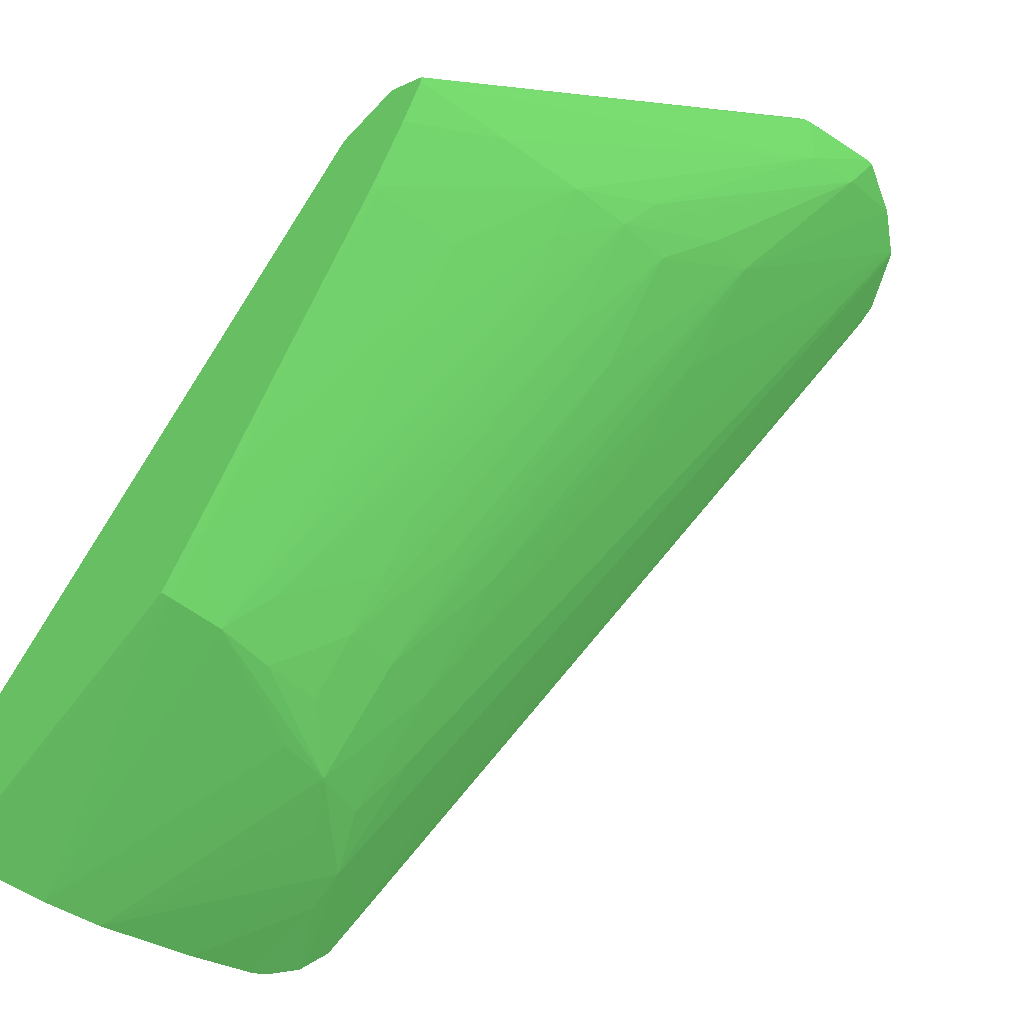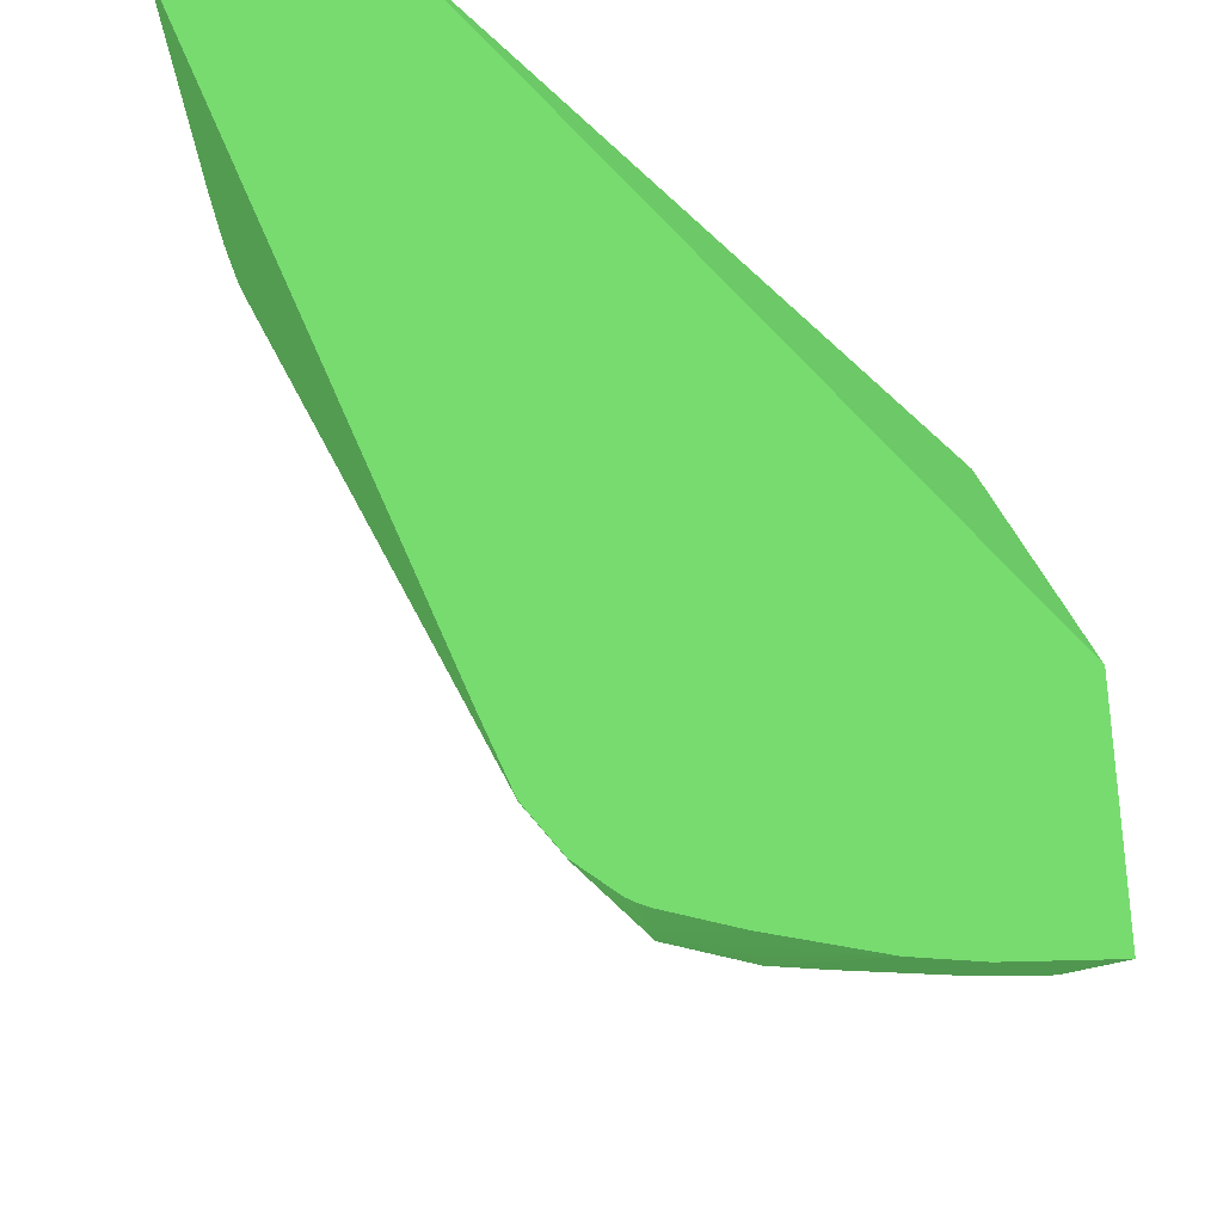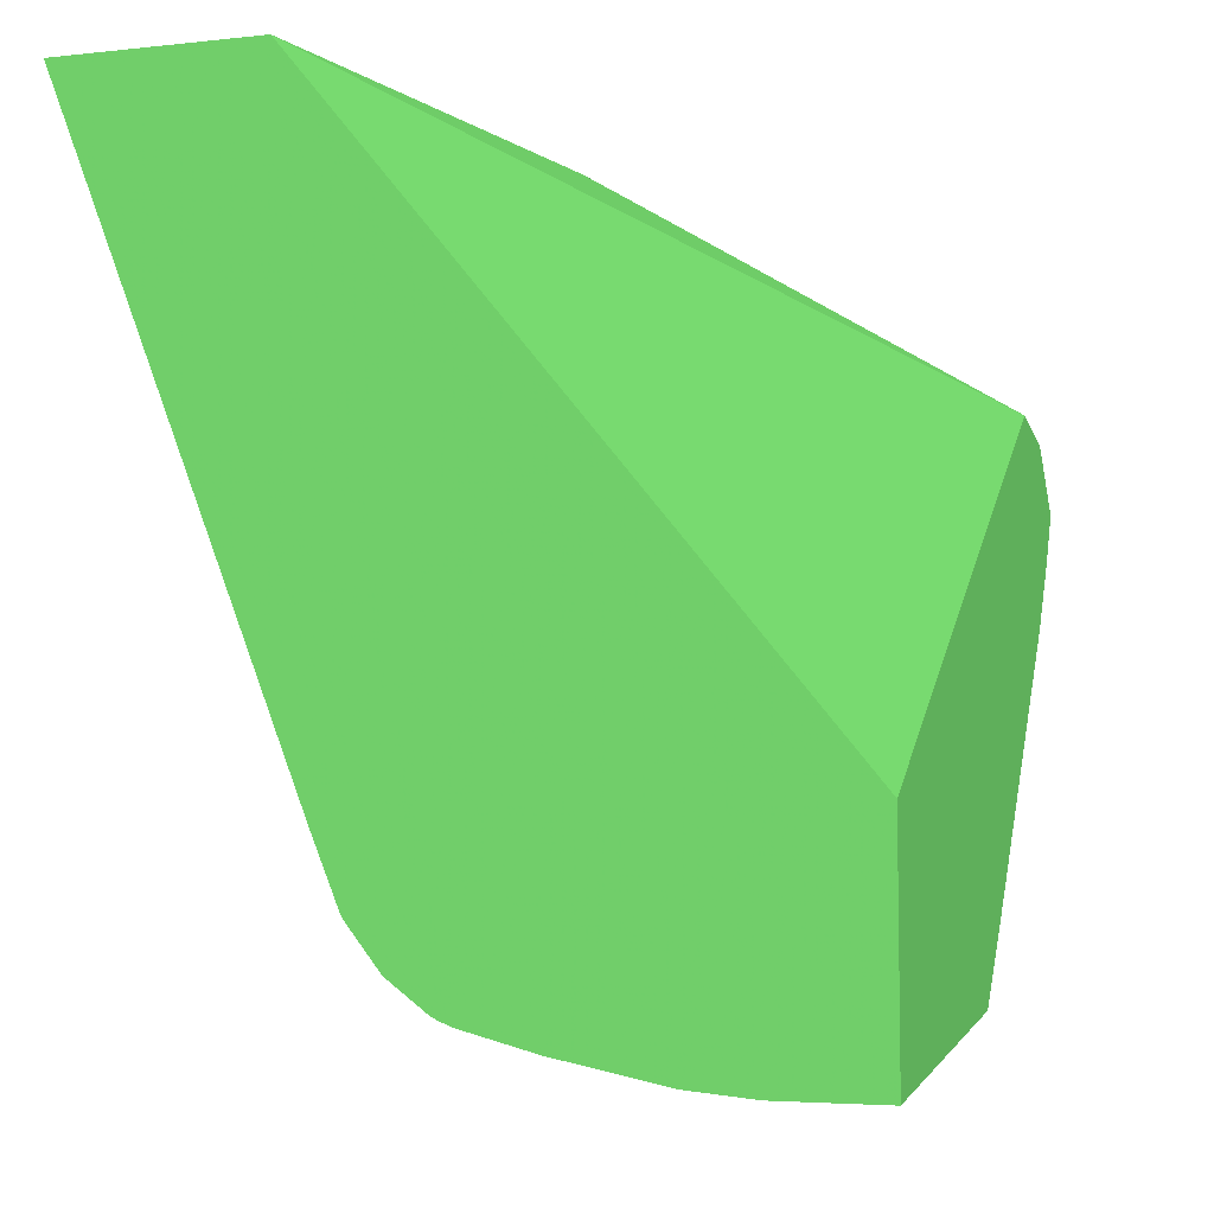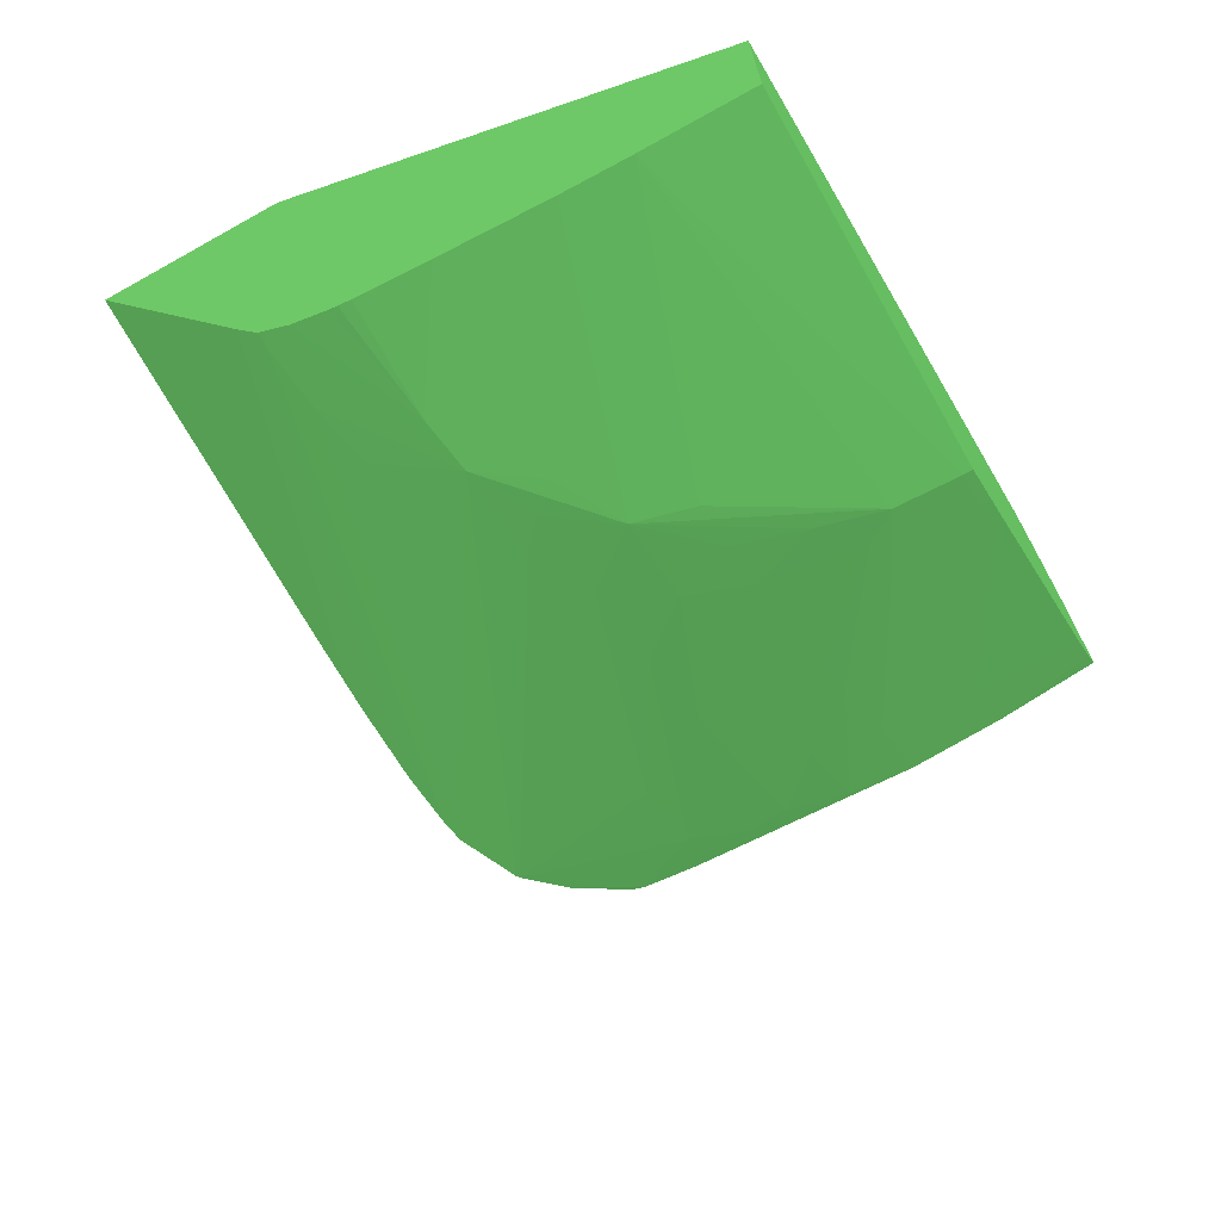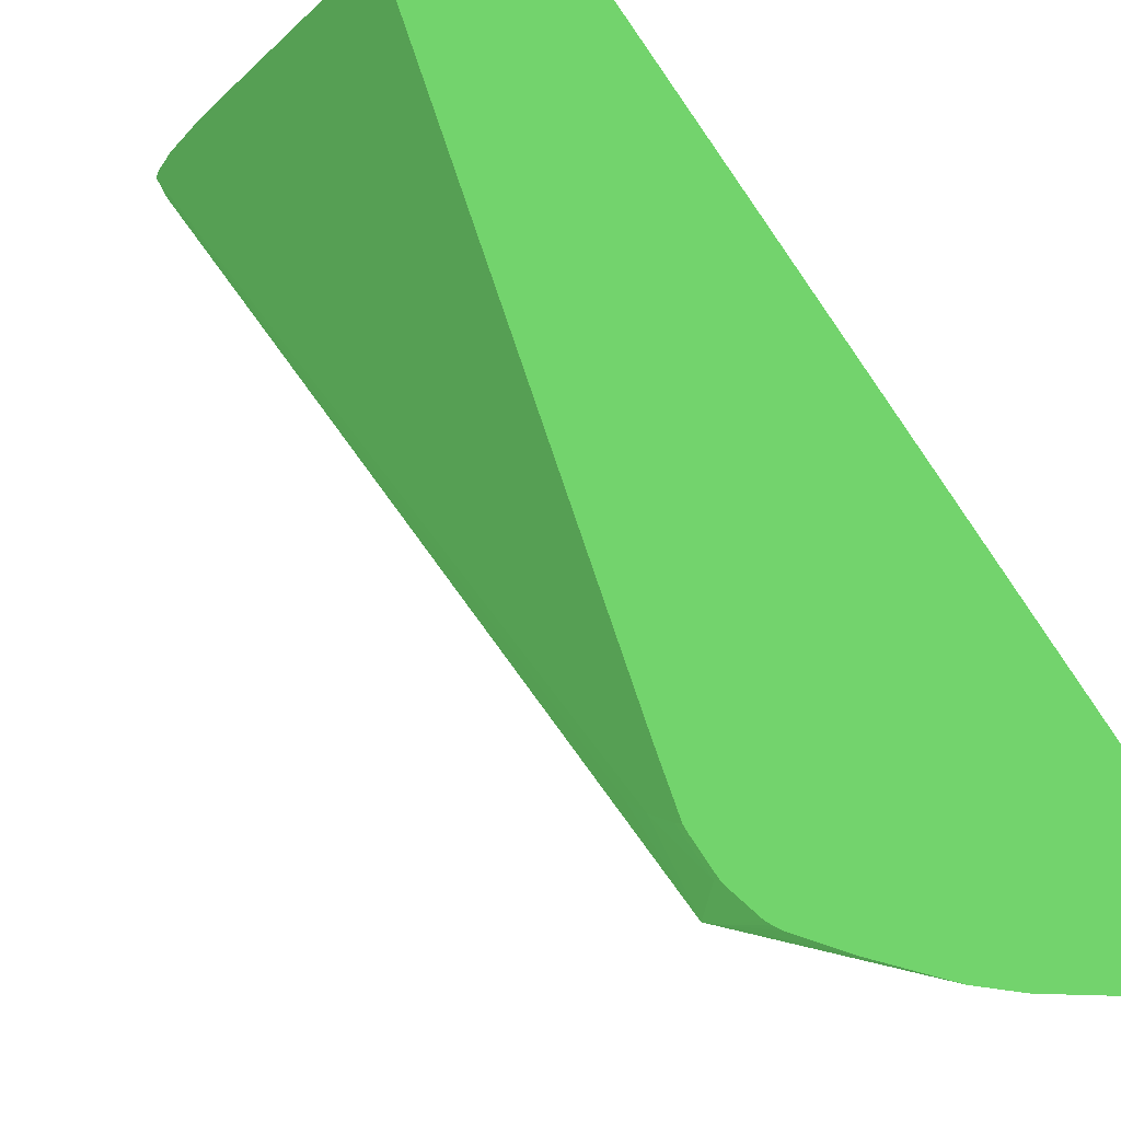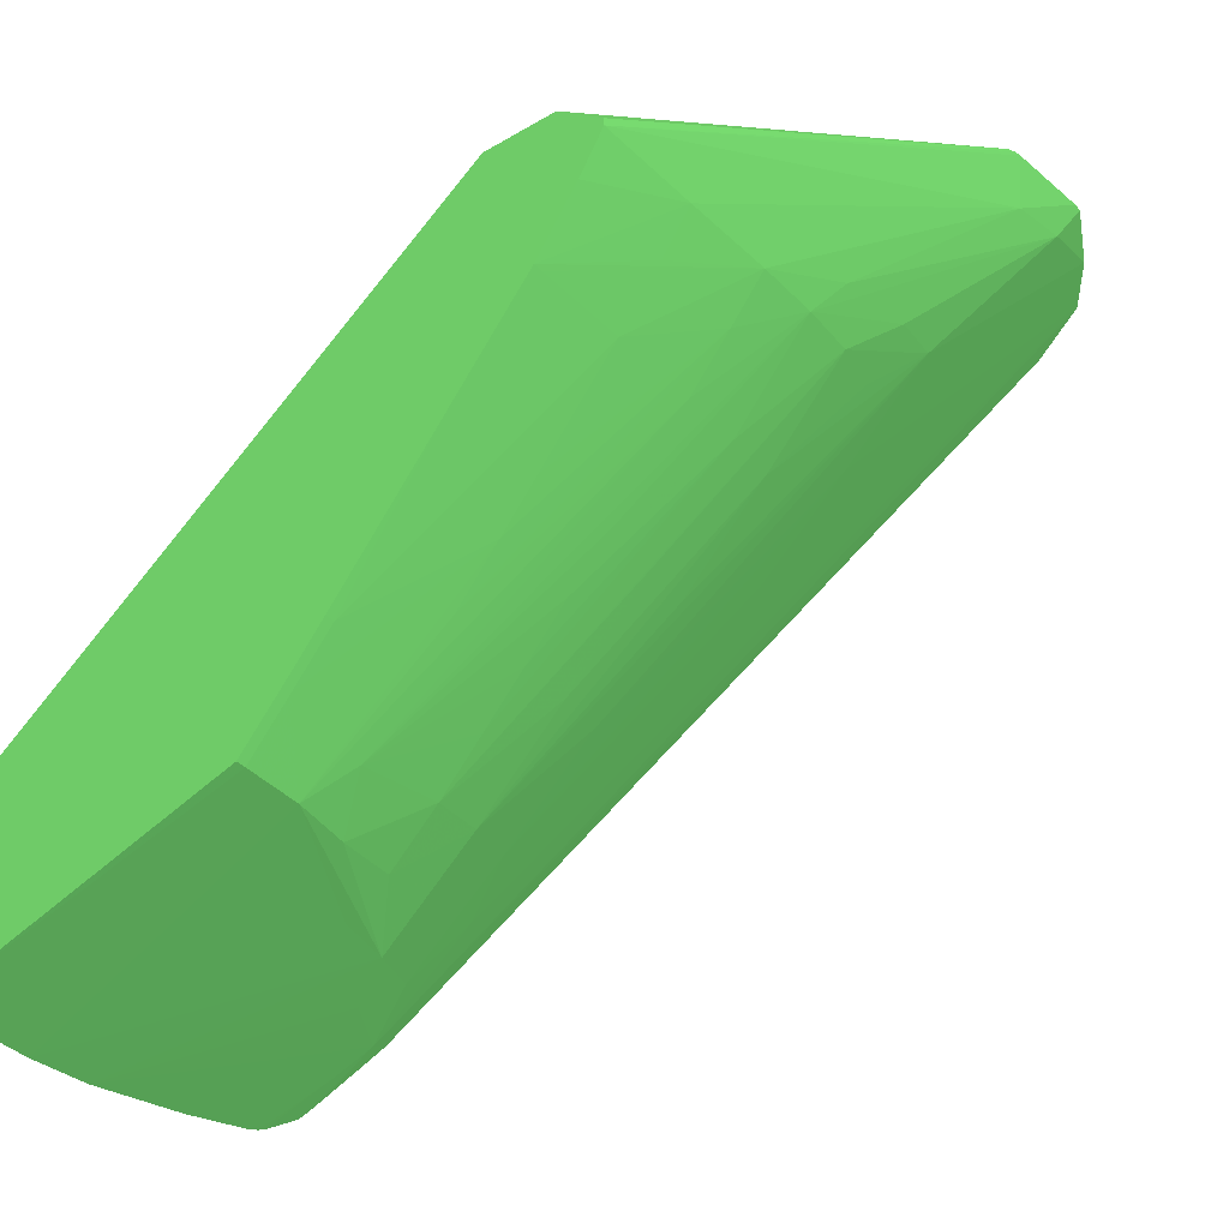
<metadata>
{"format":"obj","ext":"obj","renderer":"f3d","projection":"perspective","resolution":1024,"background":"white","views":[{"elev":-54.4,"azim":141.4,"up":"+Y"},{"elev":71.0,"azim":-2.6,"up":"+Z"},{"elev":-6.9,"azim":17.8,"up":"+Y"},{"elev":-71.3,"azim":29.2,"up":"+Y"},{"elev":-9.1,"azim":-24.7,"up":"+Y"},{"elev":-43.1,"azim":131.1,"up":"+Y"}]}
</metadata>
<code>
v -0.07199 0.9718 -0.026 0.251 0.4627 0.2431
v -0.007776 0.9417 -0.09928 0.251 0.4627 0.2431
v -0.05854 0.9718 -0.08687 0.251 0.4627 0.2431
v -0.09793 0.9718 -0.026 0.251 0.4627 0.2431
v -0.007776 0.8927 -0.026 0.251 0.4627 0.2431
v -0.007776 0.9397 -0.11 0.251 0.4627 0.2431
v -0.01154 0.9443 -0.1057 0.251 0.4627 0.2431
v -0.01154 0.9443 -0.1036 0.251 0.4627 0.2431
v -0.05688 0.9718 -0.09873 0.251 0.4627 0.2431
v -0.09793 0.9718 -0.07514 0.251 0.4627 0.2431
v -0.06666 0.8908 -0.026 0.251 0.4627 0.2431
v -0.007776 0.8647 -0.026 0.251 0.4627 0.2431
v -0.007776 0.9395 -0.1102 0.251 0.4627 0.2431
v -0.06544 0.9718 -0.1303 0.251 0.4627 0.2431
v -0.06194 0.9718 -0.1264 0.251 0.4627 0.2431
v -0.05988 0.9718 -0.1223 0.251 0.4627 0.2431
v -0.05688 0.9718 -0.1105 0.251 0.4627 0.2431
v -0.09791 0.9718 -0.07908 0.251 0.4627 0.2431
v -0.06322 0.8823 -0.026 0.251 0.4627 0.2431
v -0.09782 0.9718 -0.08693 0.251 0.4627 0.2431
v -0.09777 0.9718 -0.09077 0.251 0.4627 0.2431
v -0.02077 0.865 -0.026 0.251 0.4627 0.2431
v -0.008976 0.8726 -0.06983 0.251 0.4627 0.2431
v -0.007776 0.8726 -0.06981 0.251 0.4627 0.2431
v -0.007776 0.9328 -0.1167 0.251 0.4627 0.2431
v -0.06634 0.9718 -0.1307 0.251 0.4627 0.2431
v -0.06315 0.8825 -0.02795 0.251 0.4627 0.2431
v -0.06255 0.8813 -0.026 0.251 0.4627 0.2431
v -0.09729 0.9718 -0.1023 0.251 0.4627 0.2431
v -0.0289 0.8659 -0.026 0.251 0.4627 0.2431
v -0.0395 0.8725 -0.05837 0.251 0.4627 0.2431
v -0.03257 0.8722 -0.06002 0.251 0.4627 0.2431
v -0.01642 0.8728 -0.06958 0.251 0.4627 0.2431
v -0.008976 0.879 -0.07548 0.251 0.4627 0.2431
v -0.007776 0.879 -0.07546 0.251 0.4627 0.2431
v -0.007776 0.9316 -0.1167 0.251 0.4627 0.2431
v -0.06726 0.9718 -0.1309 0.251 0.4627 0.2431
v -0.06255 0.884 -0.0356 0.251 0.4627 0.2431
v -0.05861 0.8766 -0.02795 0.251 0.4627 0.2431
v -0.0964 0.9718 -0.1105 0.251 0.4627 0.2431
v -0.05876 0.8764 -0.026 0.251 0.4627 0.2431
v -0.04235 0.8689 -0.026 0.251 0.4627 0.2431
v -0.05059 0.8728 -0.04617 0.251 0.4627 0.2431
v -0.04381 0.8722 -0.05069 0.251 0.4627 0.2431
v -0.03257 0.8755 -0.06592 0.251 0.4627 0.2431
v -0.02429 0.8737 -0.06781 0.251 0.4627 0.2431
v -0.04736 0.8756 -0.05404 0.251 0.4627 0.2431
v -0.0438 0.8796 -0.06272 0.251 0.4627 0.2431
v -0.04023 0.8836 -0.07062 0.251 0.4627 0.2431
v -0.02053 0.8782 -0.07358 0.251 0.4627 0.2431
v -0.03257 0.9178 -0.1069 0.251 0.4627 0.2431
v -0.02077 0.8857 -0.0803 0.251 0.4627 0.2431
v -0.02077 0.8916 -0.08549 0.251 0.4627 0.2431
v -0.02077 0.8983 -0.09138 0.251 0.4627 0.2431
v -0.008976 0.8852 -0.0808 0.251 0.4627 0.2431
v -0.007776 0.8852 -0.08079 0.251 0.4627 0.2431
v -0.007776 0.931 -0.1163 0.251 0.4627 0.2431
v -0.02077 0.9306 -0.1173 0.251 0.4627 0.2431
v -0.06796 0.9636 -0.1295 0.251 0.4627 0.2431
v -0.07781 0.9718 -0.1315 0.251 0.4627 0.2431
v -0.06135 0.886 -0.04347 0.251 0.4627 0.2431
v -0.0958 0.9718 -0.1136 0.251 0.4627 0.2431
v -0.05147 0.8724 -0.03974 0.251 0.4627 0.2431
v -0.05385 0.8726 -0.026 0.251 0.4627 0.2431
v -0.05134 0.8714 -0.026 0.251 0.4627 0.2431
v -0.05155 0.8834 -0.05922 0.251 0.4627 0.2431
v -0.09184 0.9718 -0.1219 0.251 0.4627 0.2431
v -0.09151 0.9718 -0.1224 0.251 0.4627 0.2431
v -0.03257 0.8814 -0.07261 0.251 0.4627 0.2431
v -0.04809 0.8866 -0.06708 0.251 0.4627 0.2431
v -0.04858 0.8978 -0.07968 0.251 0.4627 0.2431
v -0.06328 0.9428 -0.1175 0.251 0.4627 0.2431
v -0.04891 0.9093 -0.09195 0.251 0.4627 0.2431
v -0.04908 0.9208 -0.104 0.251 0.4627 0.2431
v -0.04072 0.8952 -0.08248 0.251 0.4627 0.2431
v -0.03257 0.8874 -0.07851 0.251 0.4627 0.2431
v -0.03257 0.8933 -0.08423 0.251 0.4627 0.2431
v -0.03257 0.8995 -0.09013 0.251 0.4627 0.2431
v -0.03257 0.9054 -0.09562 0.251 0.4627 0.2431
v -0.04107 0.9312 -0.1172 0.251 0.4627 0.2431
v -0.03257 0.9245 -0.1127 0.251 0.4627 0.2431
v -0.02077 0.9042 -0.09643 0.251 0.4627 0.2431
v -0.007776 0.9034 -0.09604 0.251 0.4627 0.2431
v -0.02077 0.9112 -0.1023 0.251 0.4627 0.2431
v -0.02077 0.9171 -0.1073 0.251 0.4627 0.2431
v -0.008976 0.9111 -0.1024 0.251 0.4627 0.2431
v -0.007776 0.9257 -0.1133 0.251 0.4627 0.2431
v -0.03257 0.9304 -0.1177 0.251 0.4627 0.2431
v -0.007776 0.9248 -0.1127 0.251 0.4627 0.2431
v -0.007776 0.917 -0.1074 0.251 0.4627 0.2431
v -0.02077 0.9247 -0.1132 0.251 0.4627 0.2431
v -0.07574 0.9655 -0.1295 0.251 0.4627 0.2431
v -0.07891 0.9718 -0.1315 0.251 0.4627 0.2431
v -0.04475 0.9371 -0.1198 0.251 0.4627 0.2431
v -0.05272 0.8721 -0.02795 0.251 0.4627 0.2431
v -0.05287 0.872 -0.026 0.251 0.4627 0.2431
v -0.08613 0.9718 -0.1271 0.251 0.4627 0.2431
v -0.06265 0.9315 -0.1053 0.251 0.4627 0.2431
v -0.06197 0.9204 -0.09272 0.251 0.4627 0.2431
v -0.04104 0.907 -0.09423 0.251 0.4627 0.2431
v -0.04893 0.9325 -0.1159 0.251 0.4627 0.2431
v -0.05616 0.9405 -0.1192 0.251 0.4627 0.2431
v -0.05616 0.9346 -0.1136 0.251 0.4627 0.2431
v -0.04122 0.919 -0.1058 0.251 0.4627 0.2431
v -0.008976 0.917 -0.1074 0.251 0.4627 0.2431
v -0.007776 0.9164 -0.1069 0.251 0.4627 0.2431
f 1 2 3
f 1 3 9
f 1 9 17
f 1 17 16
f 1 16 15
f 1 15 14
f 1 14 26
f 1 26 37
f 1 37 60
f 1 60 93
f 1 93 97
f 1 97 68
f 1 68 67
f 1 67 62
f 1 62 40
f 1 40 29
f 1 29 21
f 1 21 20
f 1 20 18
f 1 18 10
f 1 10 4
f 1 4 11
f 1 11 19
f 1 19 28
f 1 28 41
f 1 41 64
f 1 64 96
f 1 96 65
f 1 65 42
f 1 42 30
f 1 30 22
f 1 22 12
f 1 12 5
f 1 5 2
f 2 6 7
f 2 7 8
f 2 8 9
f 2 9 3
f 2 5 12
f 2 12 24
f 2 24 35
f 2 35 56
f 2 56 83
f 2 83 106
f 2 106 90
f 2 90 89
f 2 89 87
f 2 87 57
f 2 57 36
f 2 36 25
f 2 25 13
f 2 13 6
f 4 10 11
f 6 13 14
f 6 14 15
f 6 15 7
f 7 15 16
f 7 16 17
f 7 17 9
f 7 9 8
f 10 18 11
f 11 18 20
f 11 20 21
f 11 21 19
f 12 22 23
f 12 23 24
f 13 25 14
f 14 25 26
f 19 27 28
f 19 21 29
f 19 29 27
f 22 30 31
f 22 31 32
f 22 32 33
f 22 33 23
f 23 33 34
f 23 34 35
f 23 35 24
f 25 36 26
f 26 36 37
f 27 38 39
f 27 39 28
f 27 29 40
f 27 40 38
f 28 39 41
f 30 42 43
f 30 43 44
f 30 44 31
f 31 45 46
f 31 46 33
f 31 33 32
f 31 44 43
f 31 43 47
f 31 47 48
f 31 48 49
f 31 49 45
f 33 46 50
f 33 50 51
f 33 51 52
f 33 52 53
f 33 53 54
f 33 54 34
f 34 55 56
f 34 56 35
f 34 54 55
f 36 57 58
f 36 58 59
f 36 59 37
f 37 59 60
f 38 61 43
f 38 43 39
f 38 40 62
f 38 62 61
f 39 43 63
f 39 63 41
f 41 63 64
f 42 65 63
f 42 63 43
f 43 66 47
f 43 61 62
f 43 62 67
f 43 67 68
f 43 68 66
f 45 69 46
f 45 49 69
f 46 69 50
f 47 66 70
f 47 70 48
f 48 70 49
f 49 70 71
f 49 71 72
f 49 72 73
f 49 73 74
f 49 74 75
f 49 75 69
f 50 69 76
f 50 76 77
f 50 77 78
f 50 78 79
f 50 79 80
f 50 80 51
f 51 81 53
f 51 53 52
f 51 80 81
f 53 81 54
f 54 81 82
f 54 82 55
f 55 83 56
f 55 82 84
f 55 84 85
f 55 85 86
f 55 86 83
f 57 87 58
f 58 88 59
f 58 87 89
f 58 89 90
f 58 90 91
f 58 91 88
f 59 92 93
f 59 93 60
f 59 88 94
f 59 94 92
f 63 95 64
f 63 65 95
f 64 95 96
f 65 96 95
f 66 68 70
f 68 97 72
f 68 72 98
f 68 98 99
f 68 99 70
f 69 75 100
f 69 100 101
f 69 101 76
f 70 99 98
f 70 98 71
f 71 98 72
f 72 97 92
f 72 92 102
f 72 102 101
f 72 101 103
f 72 103 74
f 72 74 73
f 74 103 101
f 74 101 75
f 75 101 100
f 76 104 77
f 76 101 104
f 77 104 78
f 78 104 79
f 79 104 80
f 80 101 102
f 80 102 92
f 80 92 94
f 80 94 88
f 80 88 81
f 80 104 101
f 81 85 84
f 81 84 82
f 81 88 85
f 83 86 105
f 83 105 106
f 85 105 86
f 85 88 105
f 88 91 90
f 88 90 105
f 90 106 105
f 92 97 93

</code>
